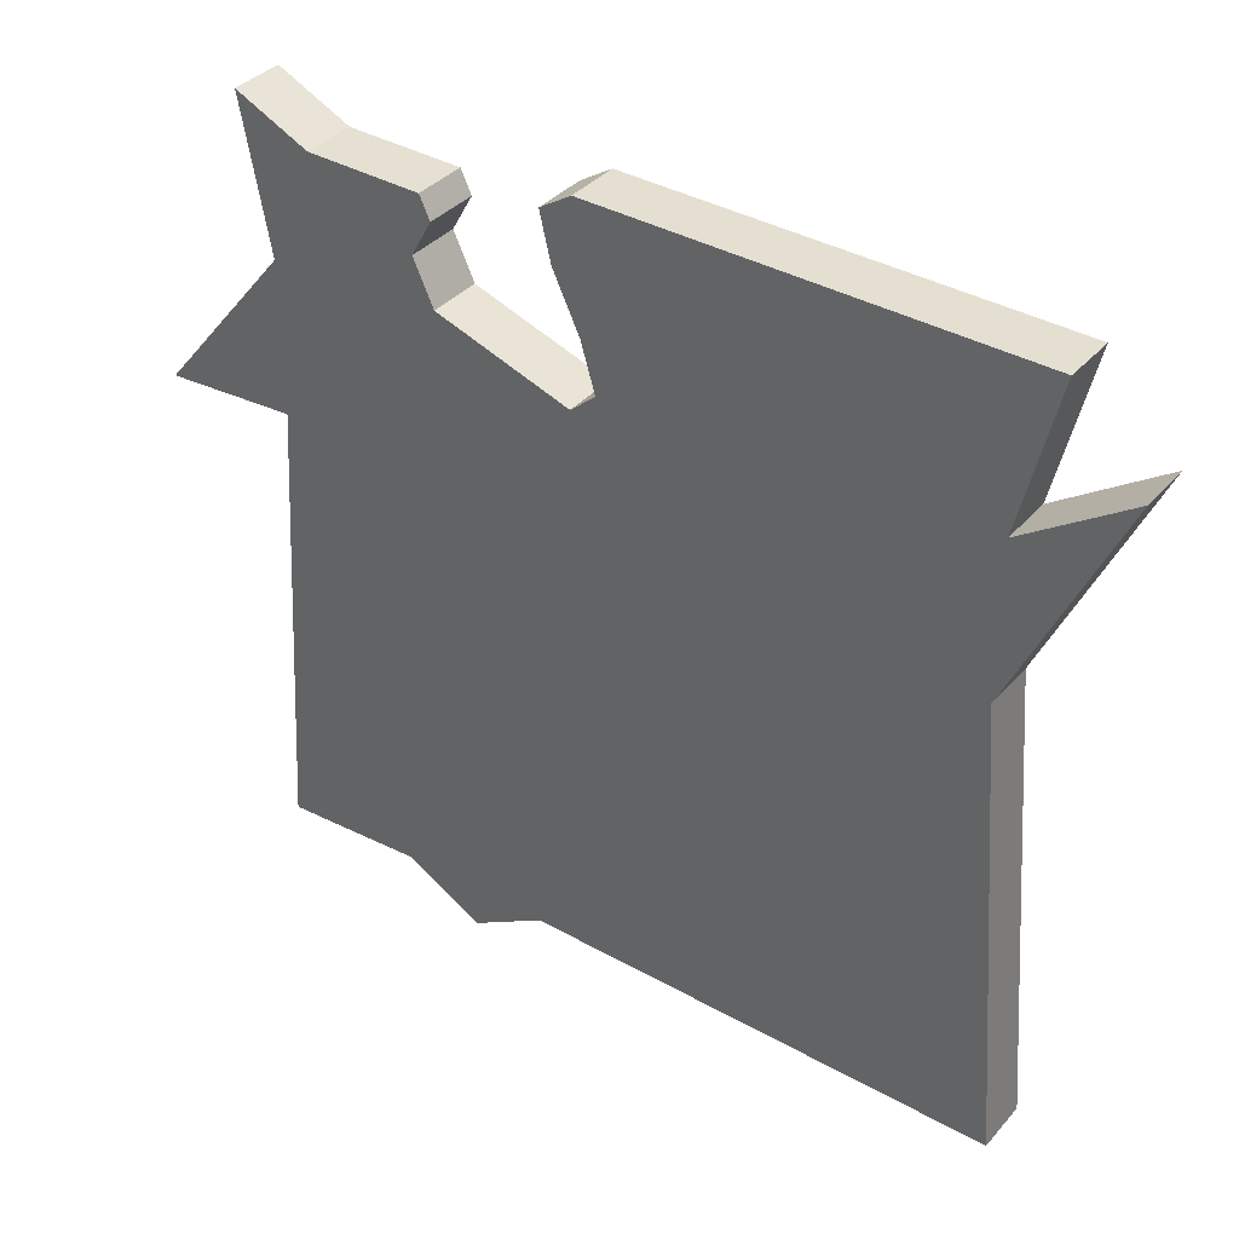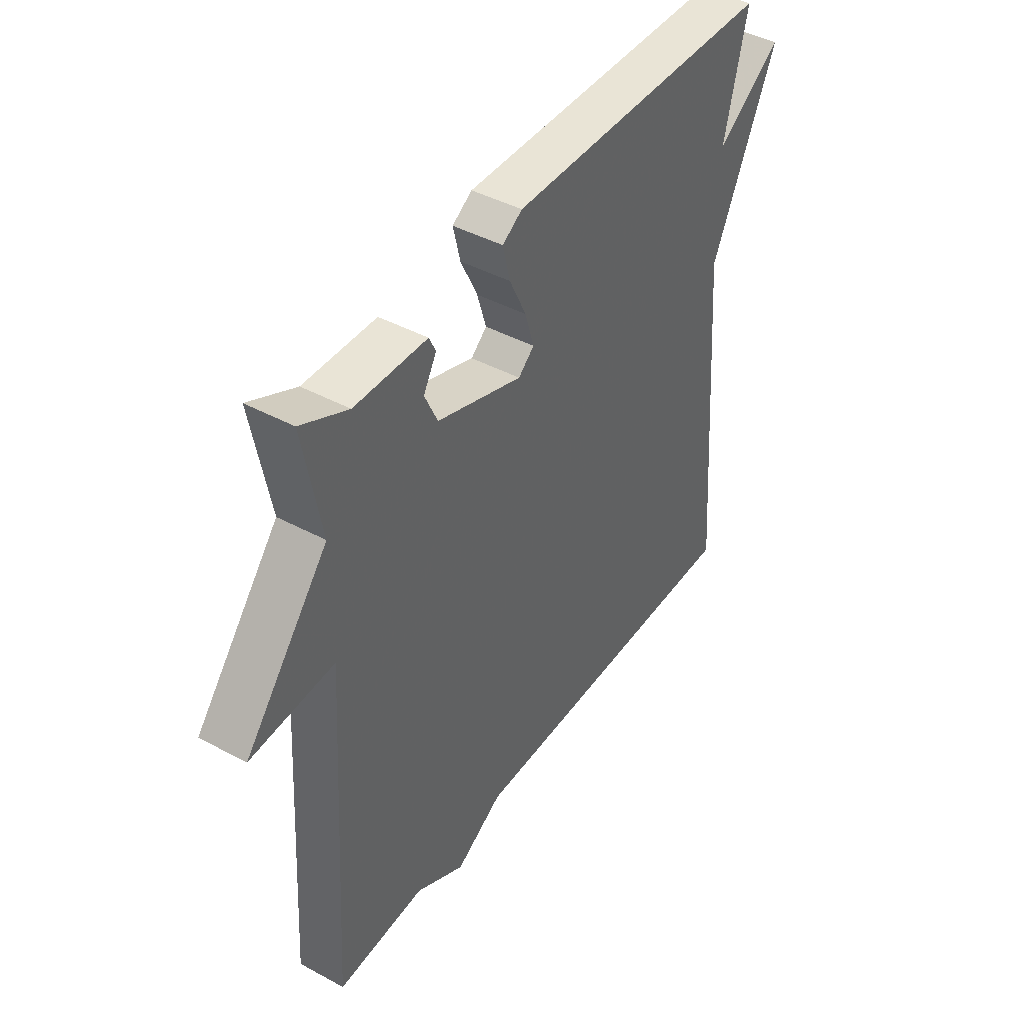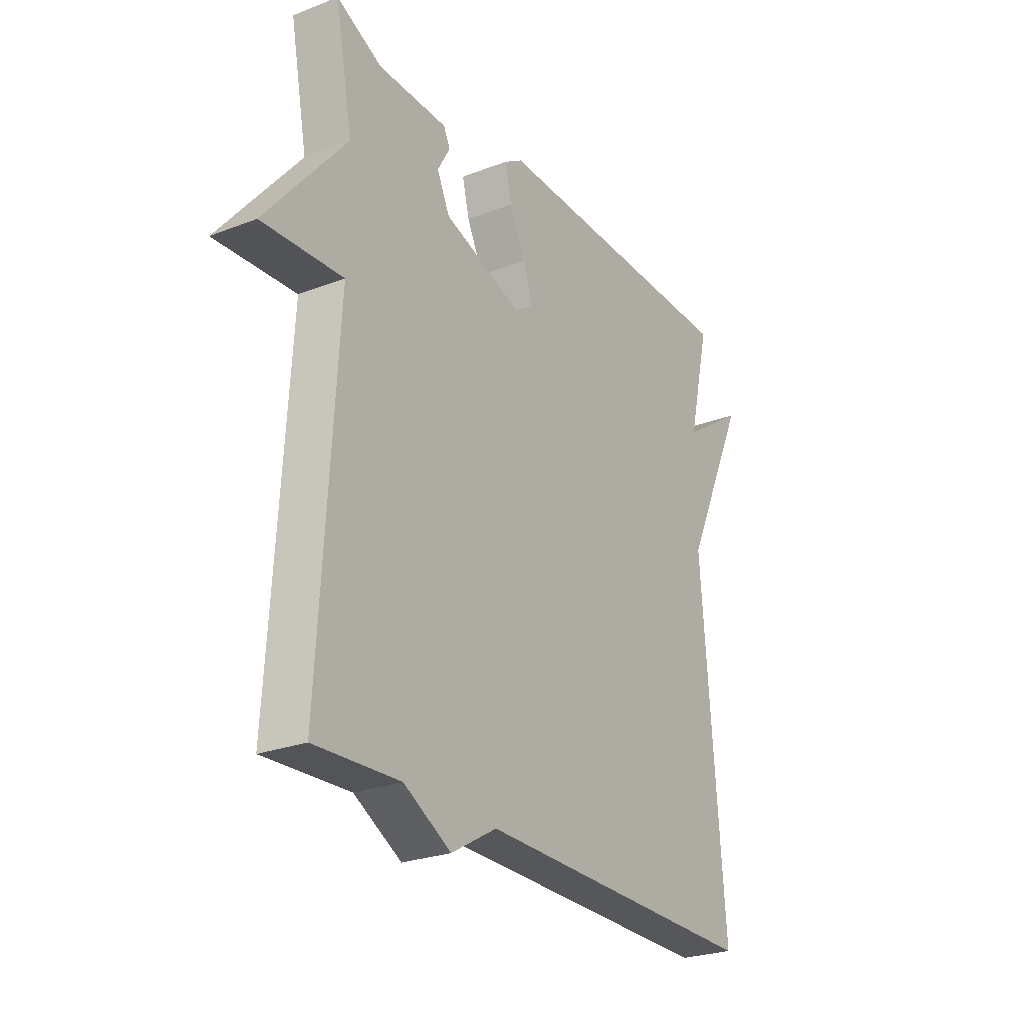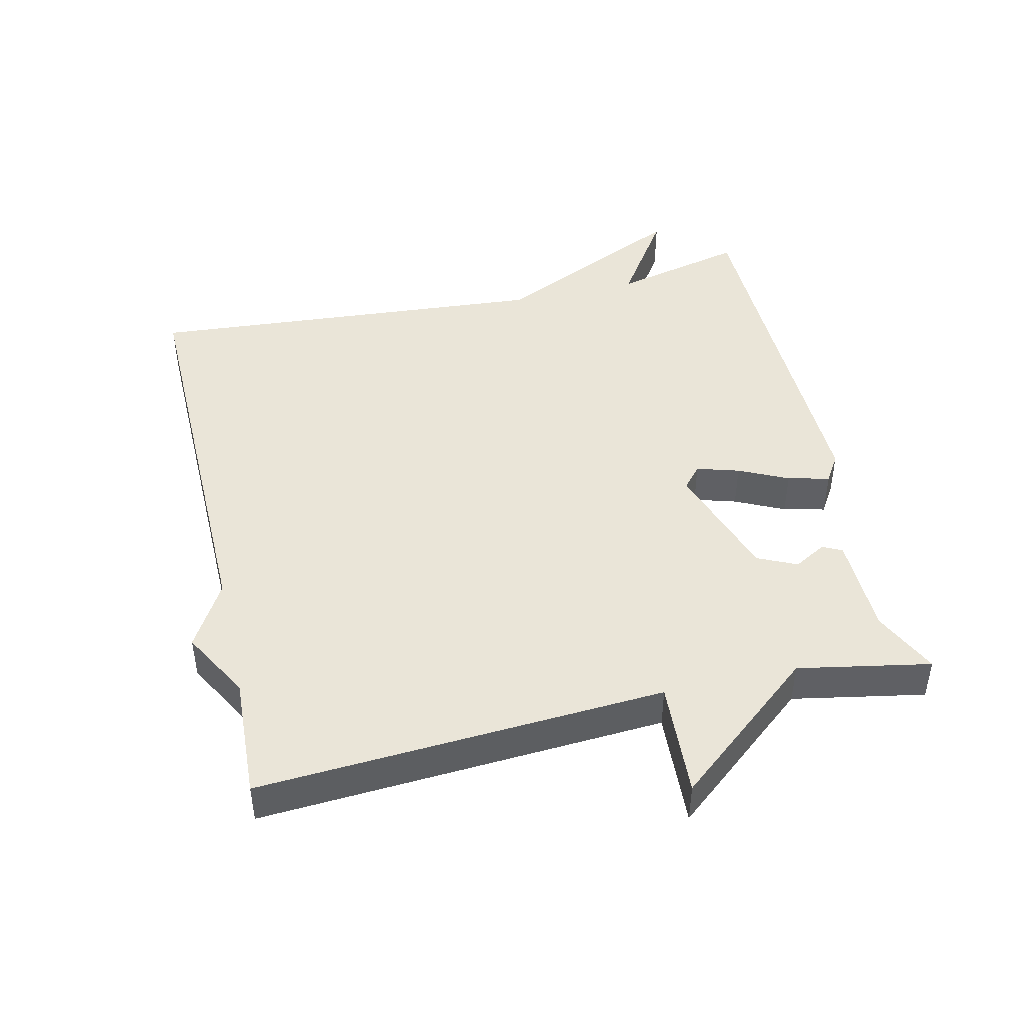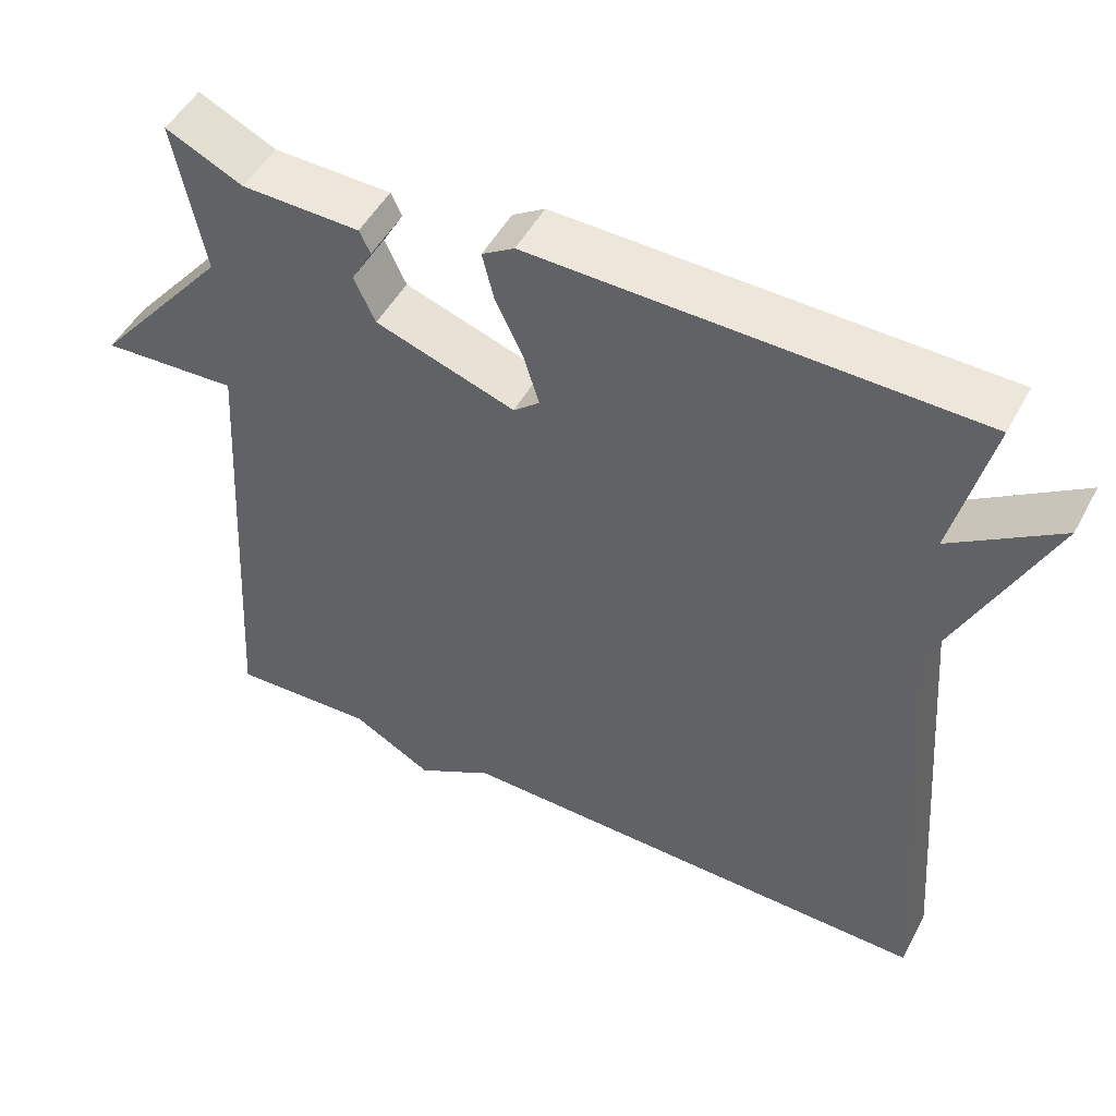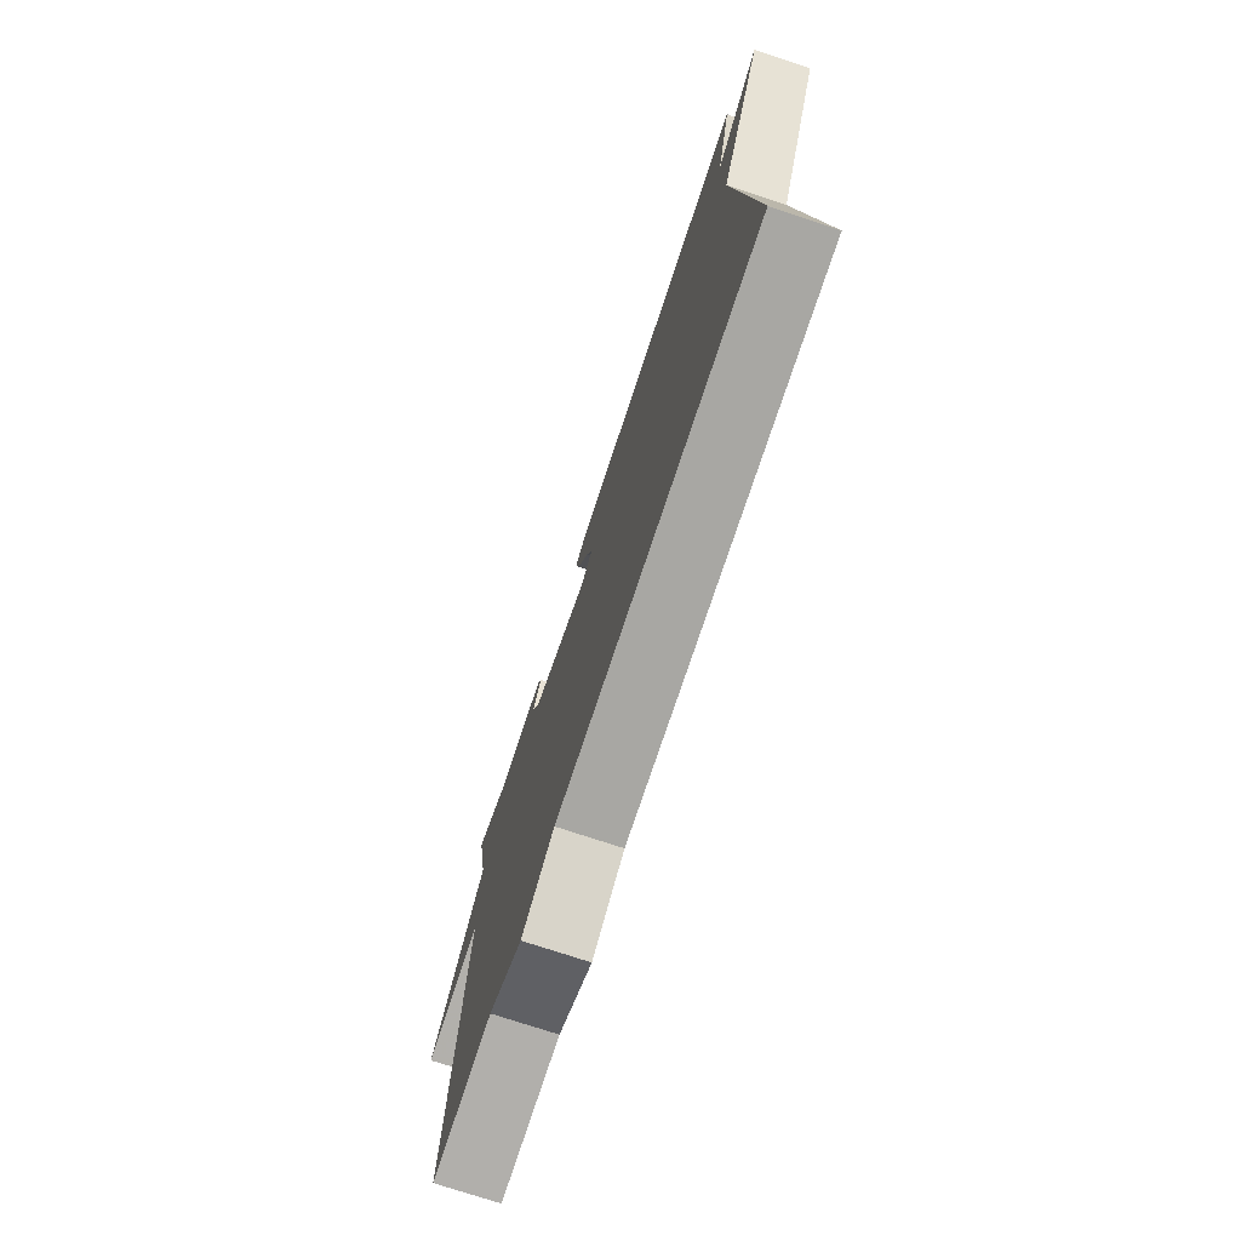
<metadata>
{"format":"obj","ext":"obj","renderer":"f3d","projection":"perspective","resolution":1024,"background":"white","views":[{"elev":36.6,"azim":35.4,"up":"+Z"},{"elev":43.3,"azim":-57.4,"up":"+Z"},{"elev":-25.7,"azim":-58.3,"up":"+Z"},{"elev":45.2,"azim":-103.0,"up":"+Y"},{"elev":49.9,"azim":27.6,"up":"+Z"},{"elev":-75.3,"azim":71.7,"up":"+Z"}]}
</metadata>
<code>
v -0.5 0.07 -0.5
v -0.463 0.07 0.104
v -0.636 0.07 0.094
v -0.463 0.07 0.304
v -0.5 0.07 0.5
v -0.403 0.07 0.454
v -0.253 0.07 0.451
v -0.239 0.07 0.422
v -0.266 0.07 0.374
v -0.239 0.07 0.316
v -0.062 0.07 0.257
v -0.029 0.07 0.285
v -0.048 0.07 0.348
v -0.083 0.07 0.421
v -0.098 0.07 0.483
v -0.057 0.07 0.509
v 0.5 0.07 0.5
v 0.453 0.07 0.303
v 0.589 0.07 0.394
v 0.453 0.07 0.103
v 0.5 0.07 -0.5
v -0.117 0.07 -0.491
v -0.215 0.07 -0.548
v -0.317 0.07 -0.491
v -0.5 0 -0.5
v -0.463 0 0.104
v -0.636 0 0.094
v -0.463 0 0.304
v -0.5 0 0.5
v -0.403 0 0.454
v -0.253 0 0.451
v -0.239 0 0.422
v -0.266 0 0.374
v -0.239 0 0.316
v -0.062 0 0.257
v -0.029 0 0.285
v -0.048 0 0.348
v -0.083 0 0.421
v -0.098 0 0.483
v -0.057 0 0.509
v 0.5 0 0.5
v 0.453 0 0.303
v 0.589 0 0.394
v 0.453 0 0.103
v 0.5 0 -0.5
v -0.117 0 -0.491
v -0.215 0 -0.548
v -0.317 0 -0.491
f 22 23 24
f 20 21 22
f 20 22 24
f 19 20 24
f 18 19 24
f 16 17 18
f 15 16 18
f 14 15 18
f 13 14 18
f 12 13 18
f 18 24 1
f 12 18 1
f 11 12 1
f 6 7 8 9
f 6 9 10
f 5 6 10
f 4 5 10
f 4 10 11
f 3 4 11
f 2 3 11
f 1 2 11
f 48 47 46
f 46 45 44
f 48 46 44
f 48 44 43
f 48 43 42
f 42 41 40
f 42 40 39
f 42 39 38
f 42 38 37
f 42 37 36
f 25 48 42
f 25 42 36
f 25 36 35
f 33 32 31 30
f 34 33 30
f 34 30 29
f 34 29 28
f 35 34 28
f 35 28 27
f 35 27 26
f 35 26 25
f 1 25 26 2
f 2 26 27 3
f 3 27 28 4
f 4 28 29 5
f 5 29 30 6
f 6 30 31 7
f 7 31 32 8
f 8 32 33 9
f 9 33 34 10
f 10 34 35 11
f 11 35 36 12
f 12 36 37 13
f 13 37 38 14
f 14 38 39 15
f 15 39 40 16
f 16 40 41 17
f 17 41 42 18
f 18 42 43 19
f 19 43 44 20
f 20 44 45 21
f 21 45 46 22
f 22 46 47 23
f 23 47 48 24
f 24 48 25 1

</code>
